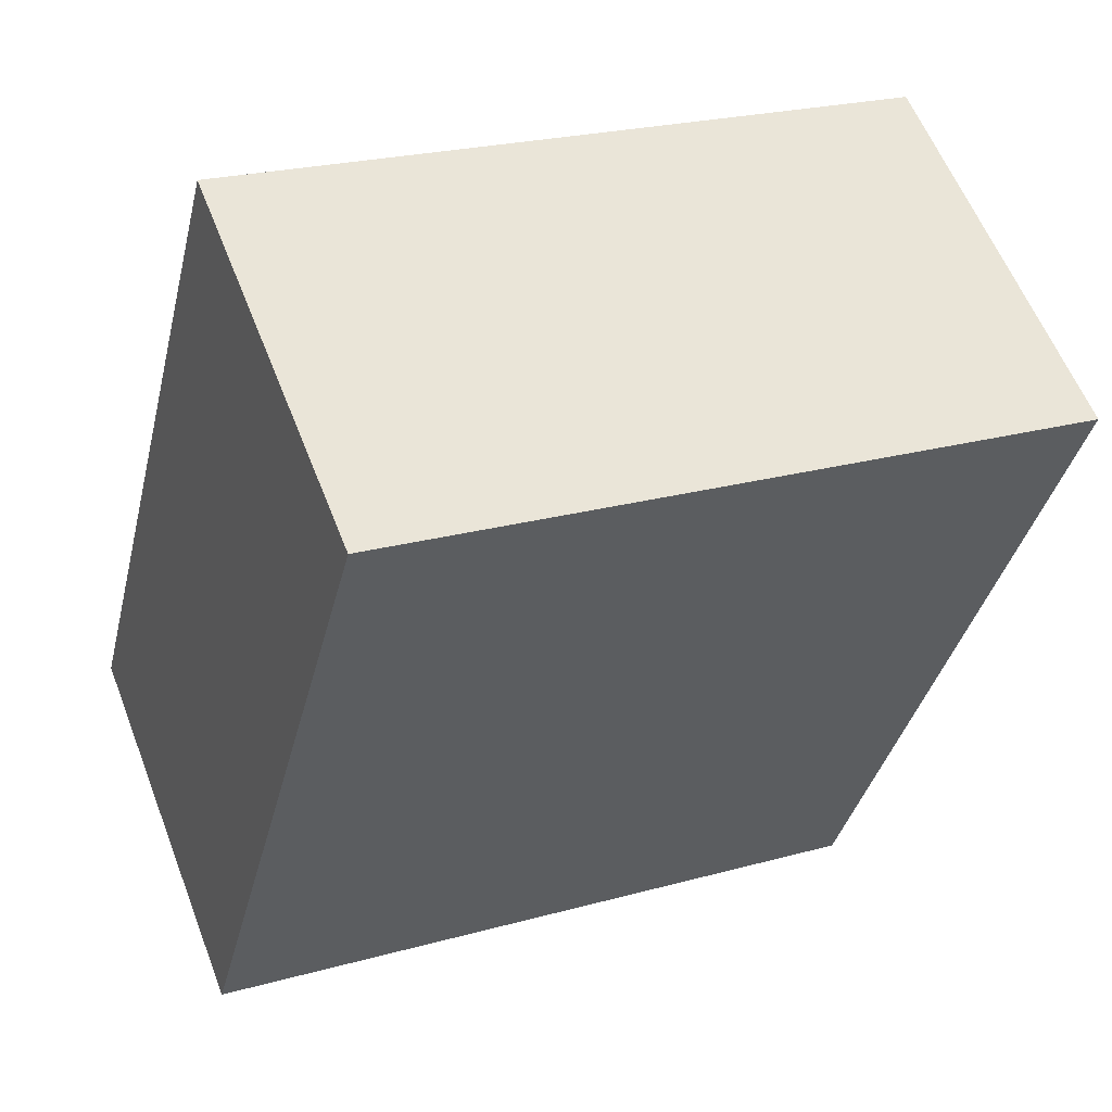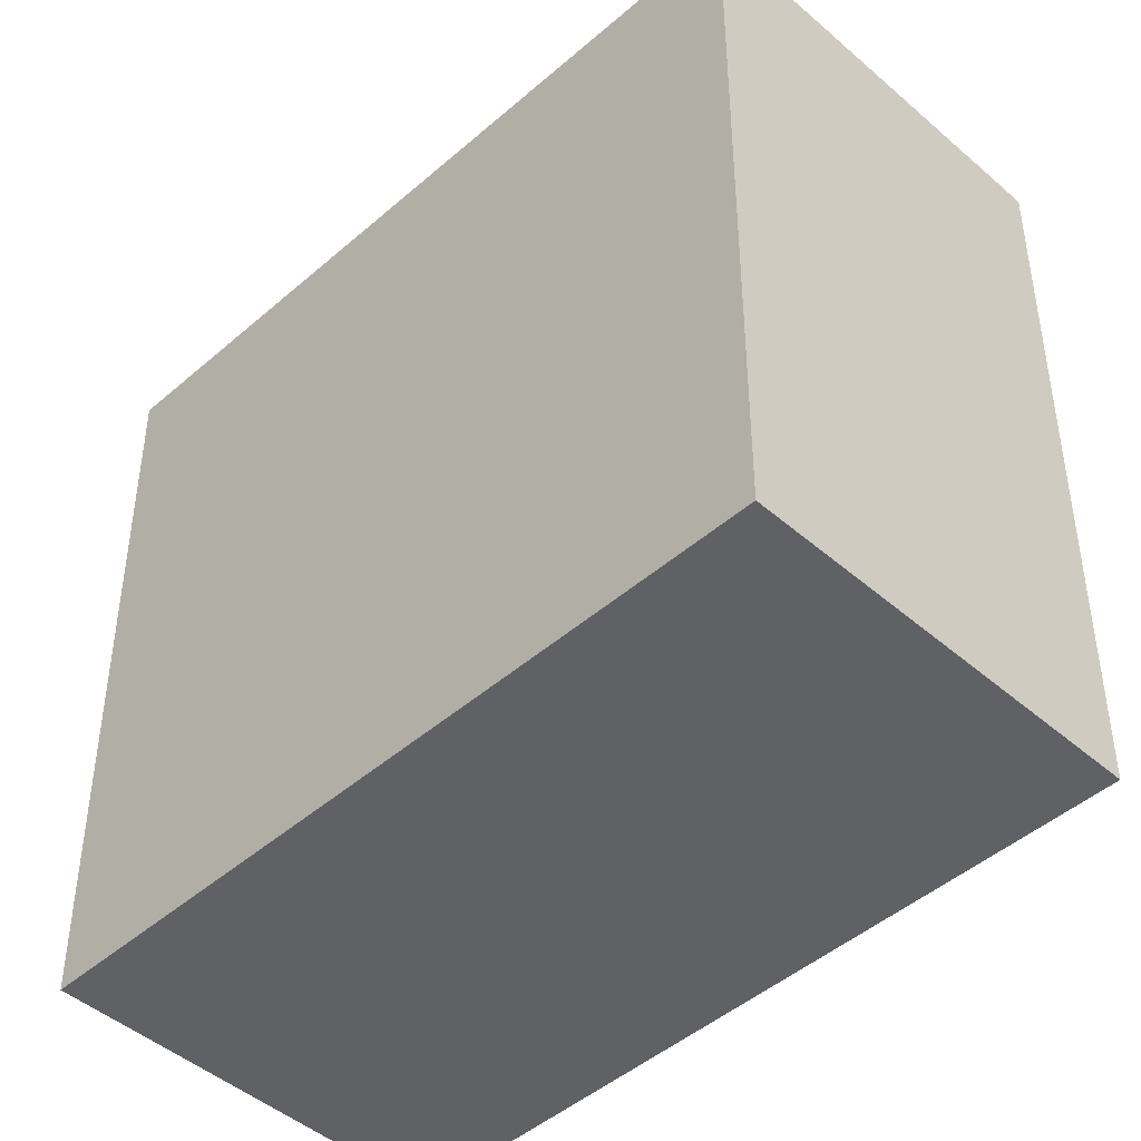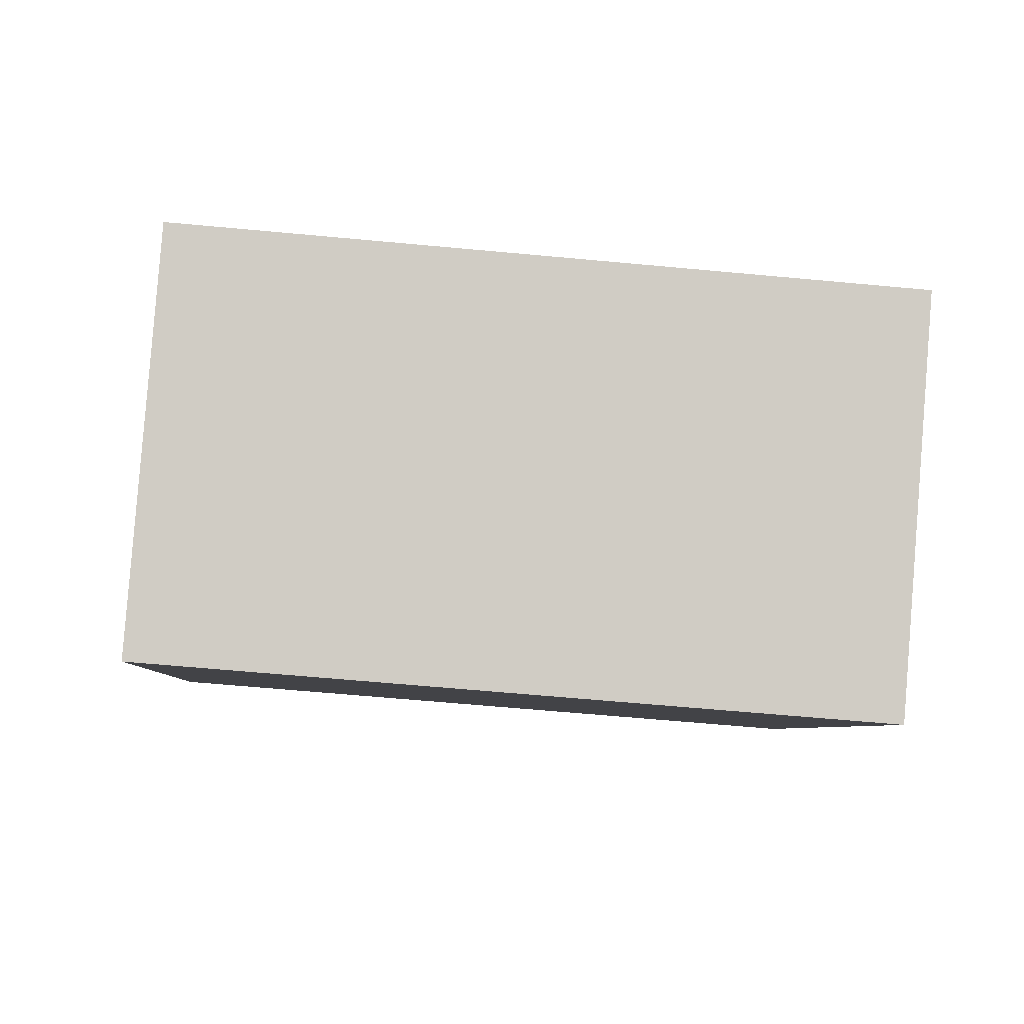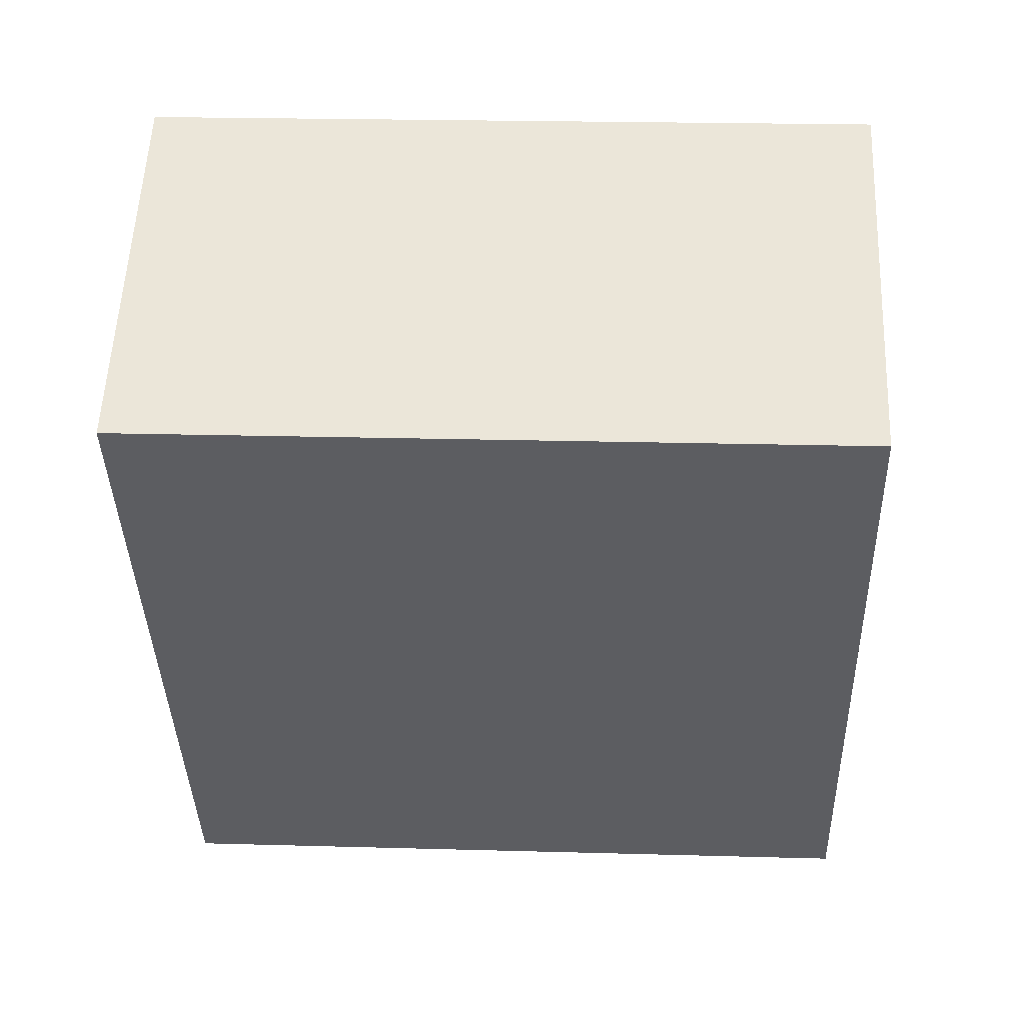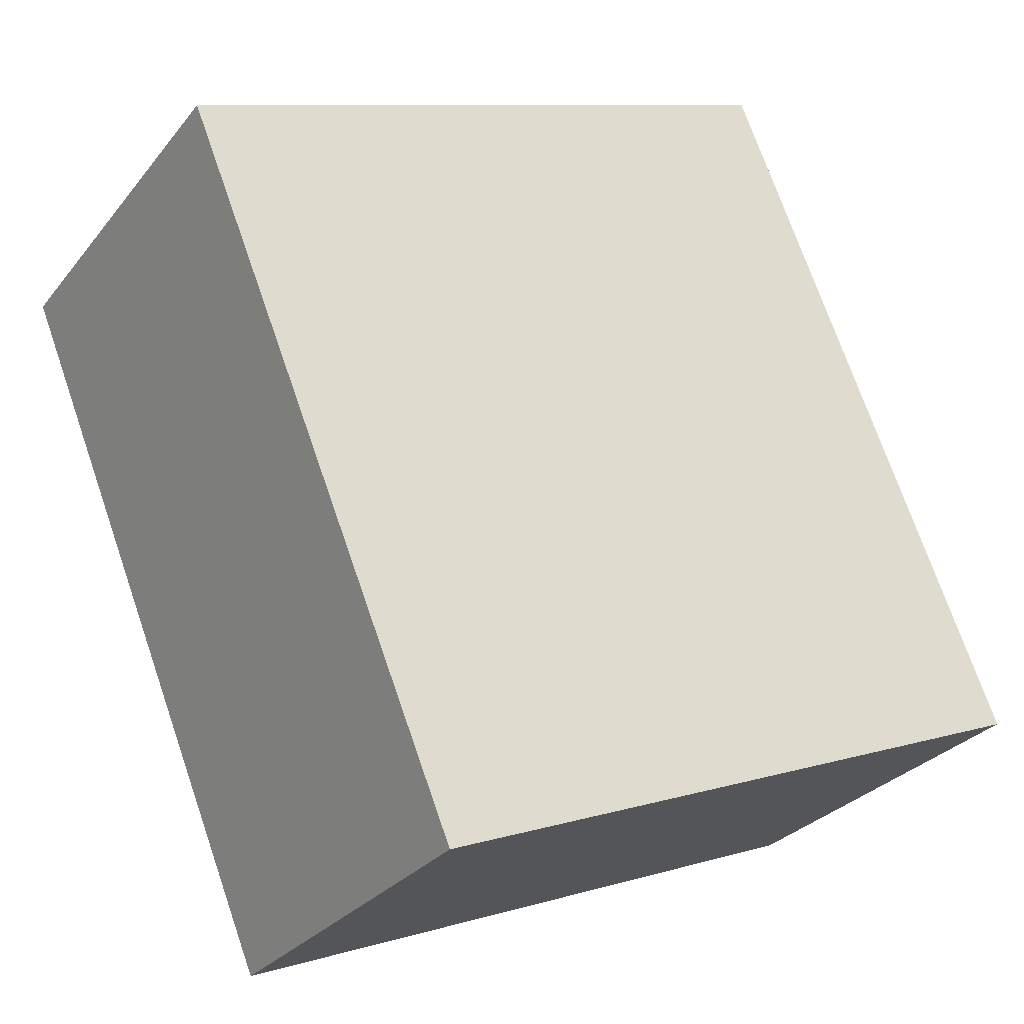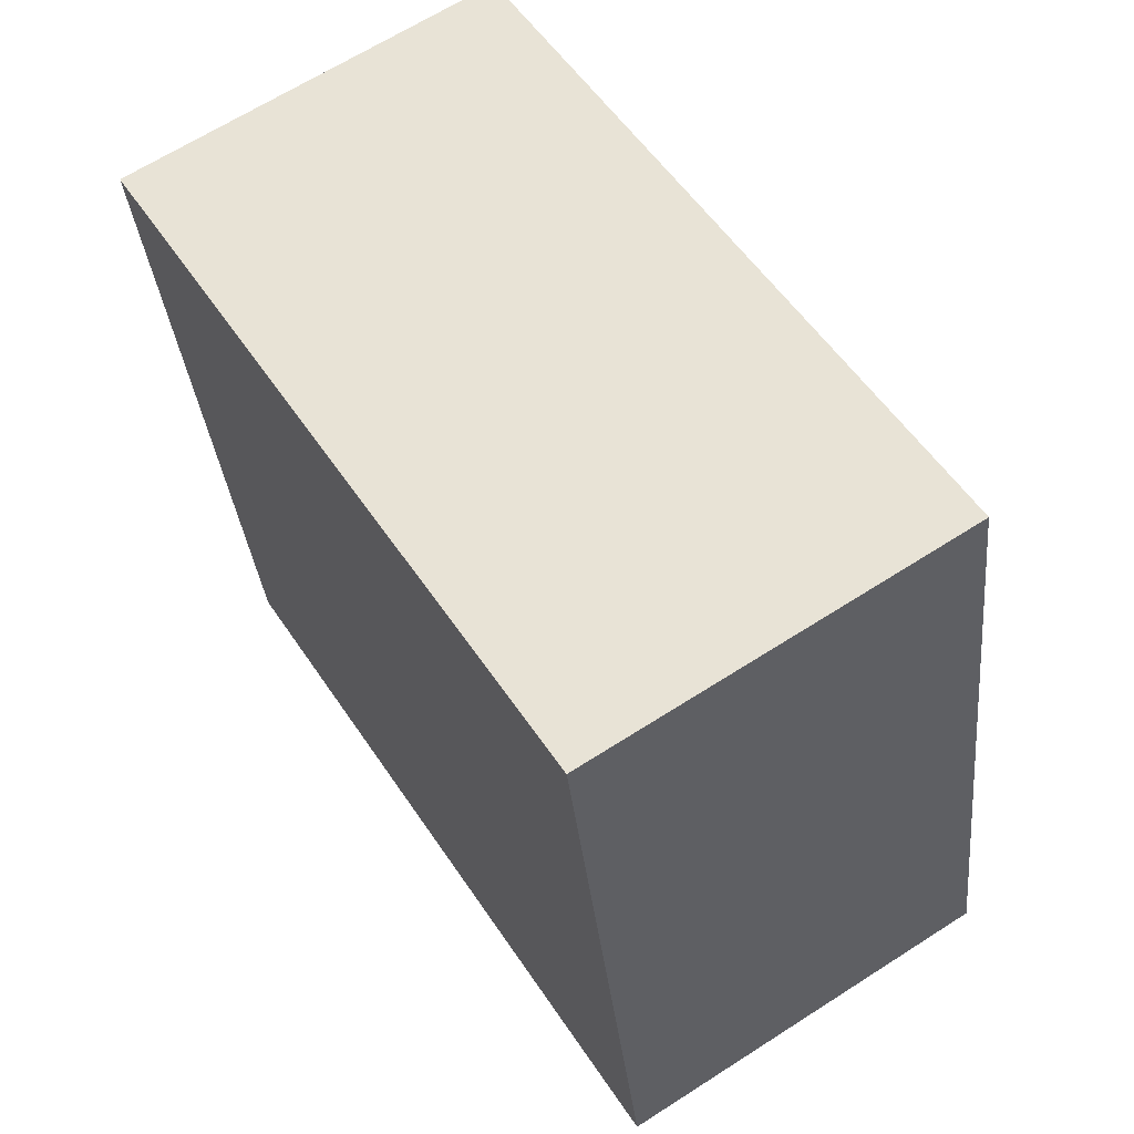
<metadata>
{"format":"obj","ext":"obj","renderer":"f3d","projection":"perspective","resolution":1024,"background":"white","views":[{"elev":23.3,"azim":-115.2,"up":"+Z"},{"elev":-45.9,"azim":102.5,"up":"+Y"},{"elev":-63.0,"azim":84.6,"up":"+Z"},{"elev":21.0,"azim":-87.1,"up":"+Z"},{"elev":9.6,"azim":52.5,"up":"+Z"},{"elev":-33.7,"azim":5.6,"up":"+Z"}]}
</metadata>
<code>
v 3.385 3.216 -1.922
v 0.3126 3.216 -3.881
v -3.384 3.216 1.923
v -0.3134 3.216 3.88
v -0.3134 -3.216 3.88
v 3.385 3.216 -1.922
v -0.3134 3.216 3.88
v 3.385 -3.216 -1.922
v 0.3126 3.216 -3.881
v 1.849 -3.216 -2.901
v 0.3126 -3.216 -3.881
v 1.849 -3.216 -2.901
v 3.385 3.216 -1.922
v 3.385 -3.216 -1.922
v 0.3126 3.216 -3.881
v 3.385 3.216 -1.922
v 1.849 -3.216 -2.901
v -3.384 3.216 1.923
v 0.3126 -3.216 -3.881
v -3.384 -3.216 1.923
v 0.3126 3.216 -3.881
v -1.849 -3.216 2.902
v -0.3134 -3.216 3.88
v -0.3134 3.216 3.88
v -3.384 3.216 1.923
v -3.384 -3.216 1.923
v -1.849 -3.216 2.902
v -3.384 3.216 1.923
v -1.849 -3.216 2.902
v -0.3134 3.216 3.88
v -3.384 -3.216 1.923
v 0.3126 -3.216 -3.881
v 1.849 -3.216 -2.901
v -1.849 -3.216 2.902
v 3.385 -3.216 -1.922
v -0.3134 -3.216 3.88
g CDNNDG02_0018120
f 1 2 3
f 4 1 3
f 5 6 7
f 5 8 6
f 9 10 11
f 12 13 14
f 15 16 17
f 18 19 20
f 18 21 19
f 22 23 24
f 25 26 27
f 28 29 30
f 31 32 33
f 31 33 34
f 34 33 35
f 34 35 36

</code>
